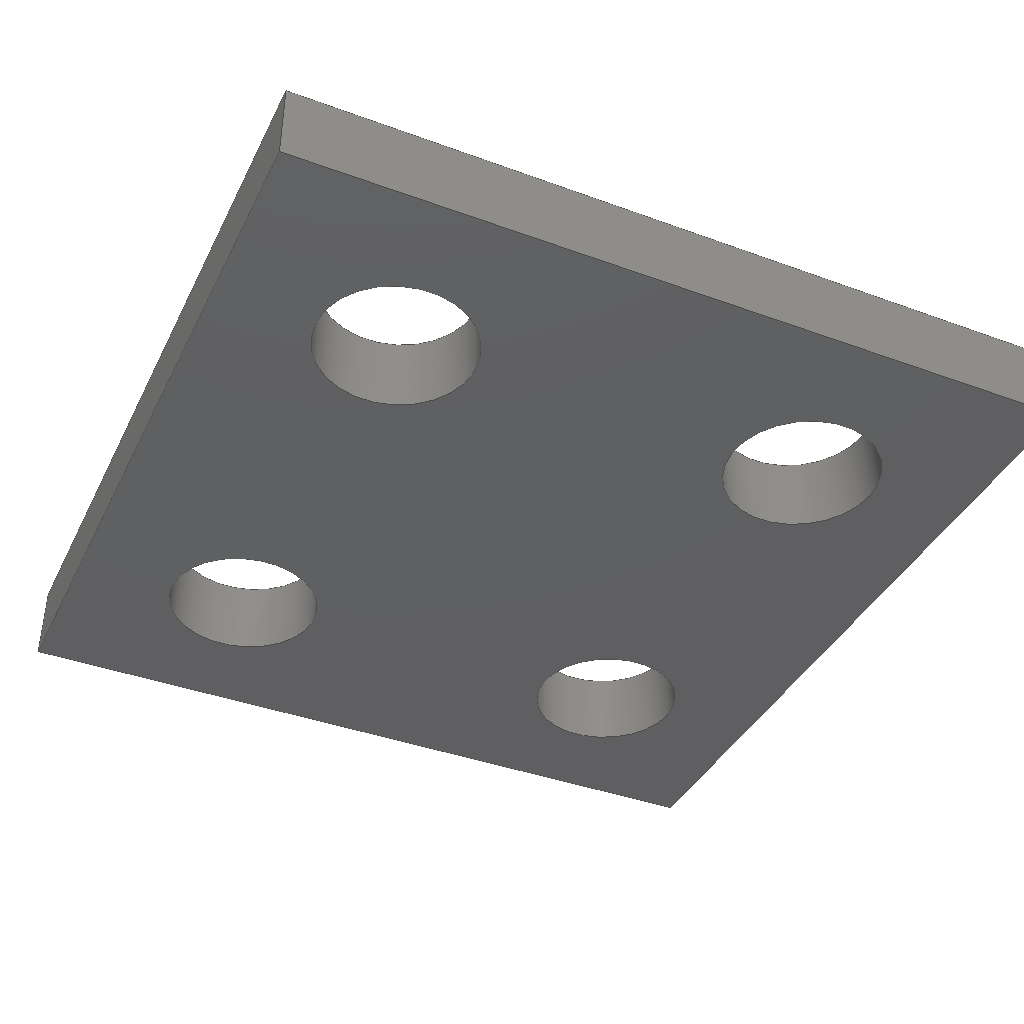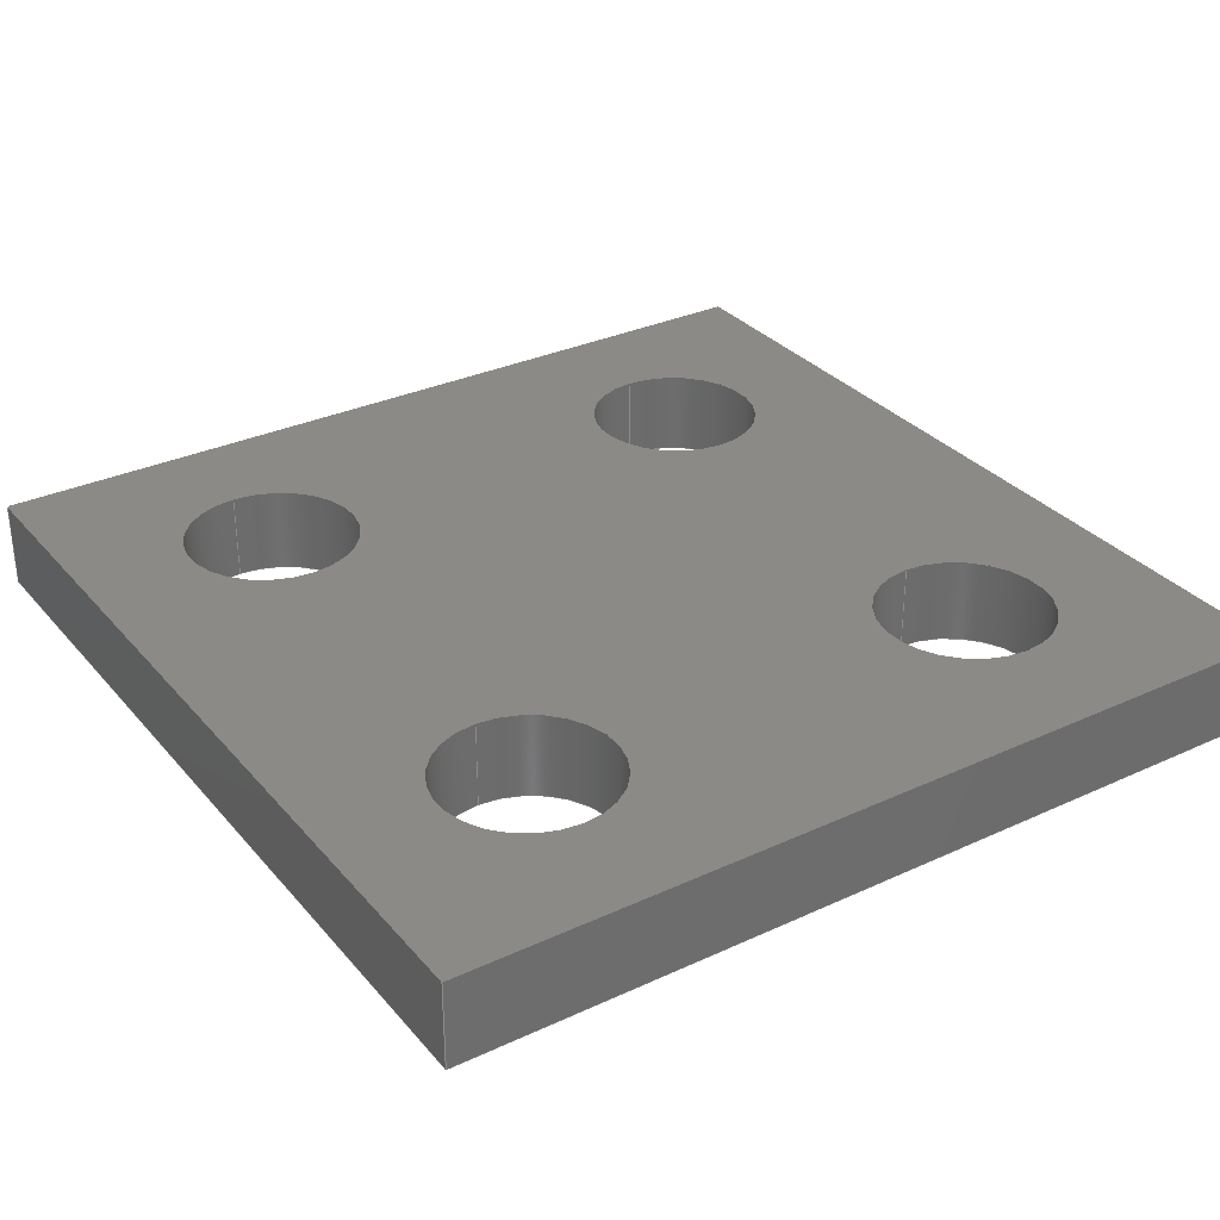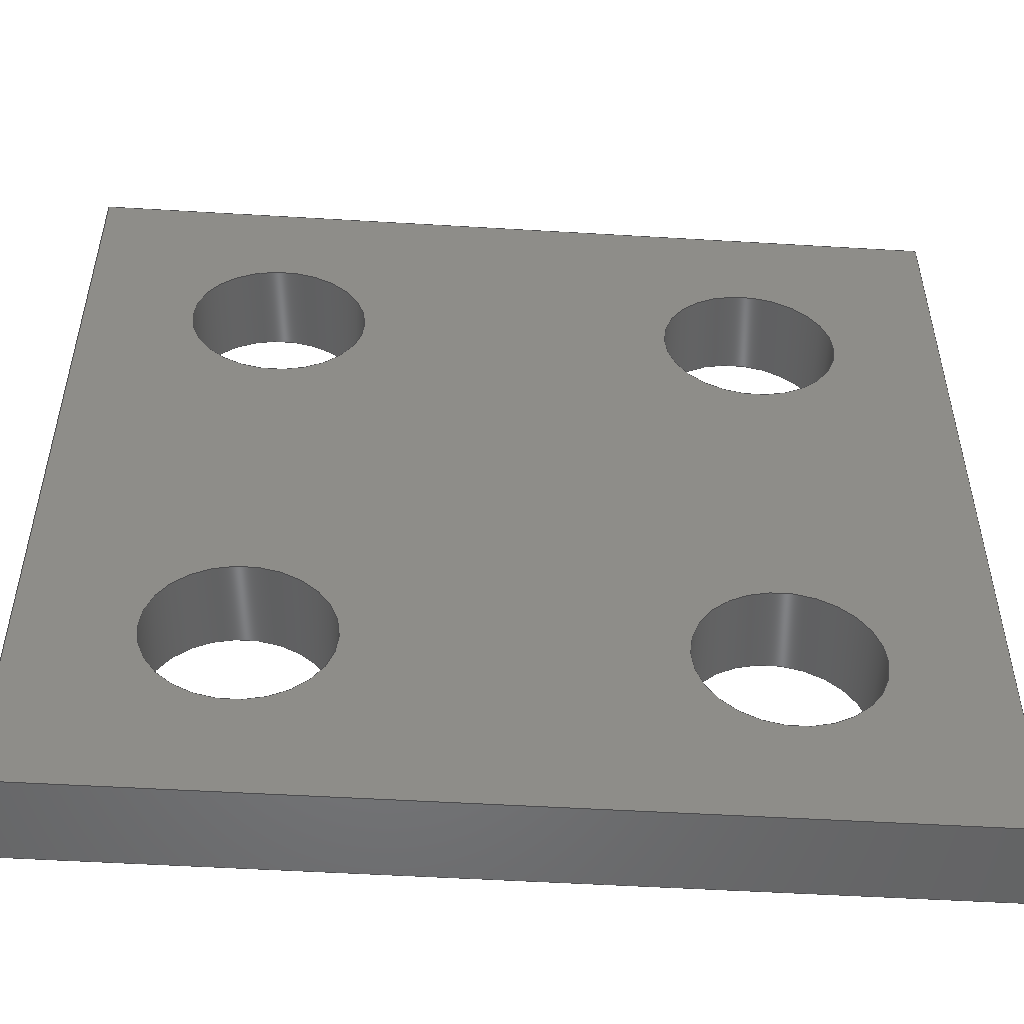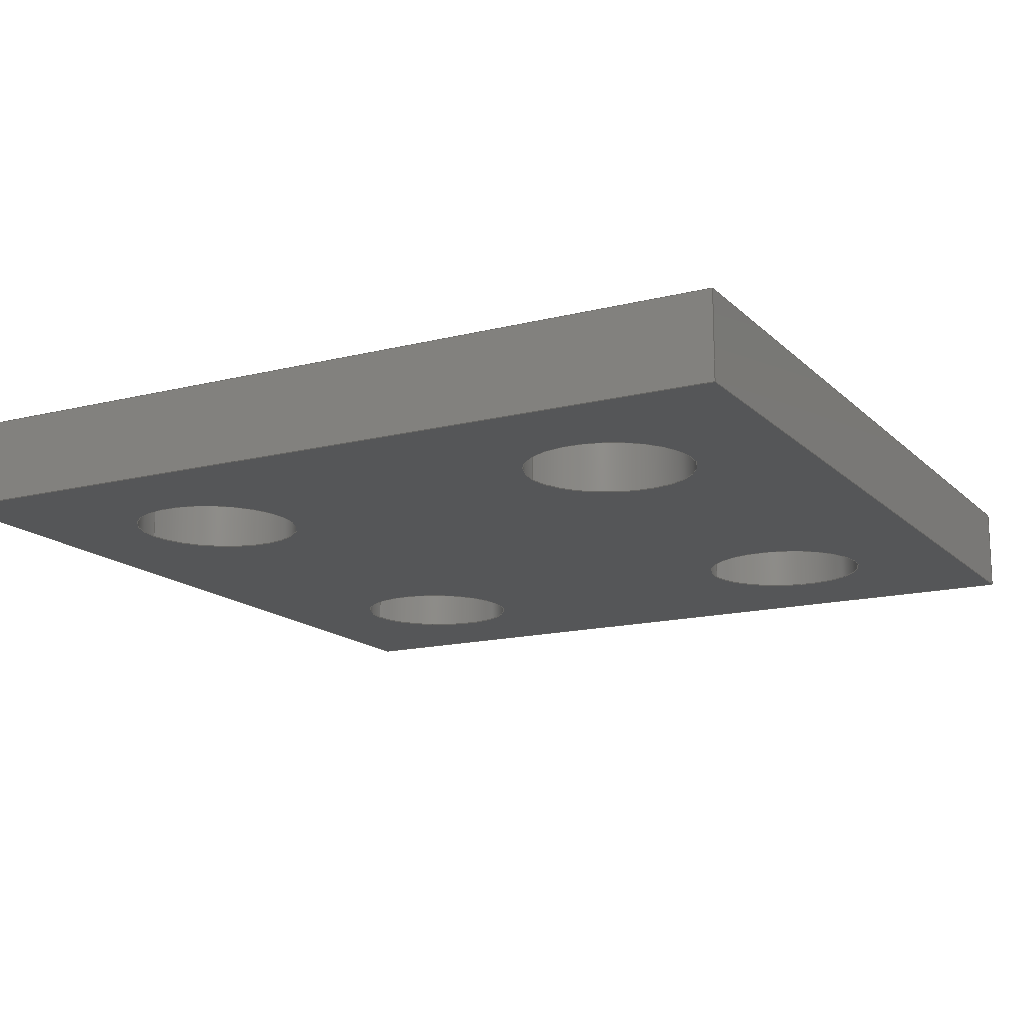
<metadata>
{"format":"step","ext":"step","renderer":"f3d","projection":"perspective","resolution":1024,"background":"white","views":[{"elev":-39.4,"azim":155.4,"up":"+Z"},{"elev":31.6,"azim":-123.2,"up":"+Z"},{"elev":-51.6,"azim":176.3,"up":"+Y"},{"elev":-15.3,"azim":-151.7,"up":"+Z"}]}
</metadata>
<code>
ISO-10303-21;
DATA;
#1=SHAPE_REPRESENTATION_RELATIONSHIP('','',#186,#2);
#2=ADVANCED_BREP_SHAPE_REPRESENTATION('',(#184),#304);
#3=CIRCLE('',#192,0.002);
#4=CIRCLE('',#193,0.002);
#5=CIRCLE('',#195,0.002);
#6=CIRCLE('',#196,0.002);
#7=CIRCLE('',#198,0.002);
#8=CIRCLE('',#199,0.002);
#9=CIRCLE('',#202,0.002);
#10=CIRCLE('',#203,0.002);
#11=CYLINDRICAL_SURFACE('',#191,0.002);
#12=CYLINDRICAL_SURFACE('',#194,0.002);
#13=CYLINDRICAL_SURFACE('',#197,0.002);
#14=CYLINDRICAL_SURFACE('',#201,0.002);
#15=ORIENTED_EDGE('',*,*,#55,.T.);
#16=ORIENTED_EDGE('',*,*,#56,.F.);
#17=ORIENTED_EDGE('',*,*,#57,.F.);
#18=ORIENTED_EDGE('',*,*,#58,.T.);
#19=ORIENTED_EDGE('',*,*,#59,.F.);
#20=ORIENTED_EDGE('',*,*,#58,.F.);
#21=ORIENTED_EDGE('',*,*,#60,.T.);
#22=ORIENTED_EDGE('',*,*,#61,.T.);
#23=ORIENTED_EDGE('',*,*,#62,.F.);
#24=ORIENTED_EDGE('',*,*,#61,.F.);
#25=ORIENTED_EDGE('',*,*,#63,.T.);
#26=ORIENTED_EDGE('',*,*,#64,.T.);
#27=ORIENTED_EDGE('',*,*,#65,.F.);
#28=ORIENTED_EDGE('',*,*,#66,.T.);
#29=ORIENTED_EDGE('',*,*,#67,.F.);
#30=ORIENTED_EDGE('',*,*,#68,.T.);
#31=ORIENTED_EDGE('',*,*,#69,.F.);
#32=ORIENTED_EDGE('',*,*,#70,.T.);
#33=ORIENTED_EDGE('',*,*,#71,.T.);
#34=ORIENTED_EDGE('',*,*,#64,.F.);
#35=ORIENTED_EDGE('',*,*,#72,.F.);
#36=ORIENTED_EDGE('',*,*,#56,.T.);
#37=ORIENTED_EDGE('',*,*,#73,.F.);
#38=ORIENTED_EDGE('',*,*,#74,.T.);
#39=ORIENTED_EDGE('',*,*,#57,.T.);
#40=ORIENTED_EDGE('',*,*,#72,.T.);
#41=ORIENTED_EDGE('',*,*,#63,.F.);
#42=ORIENTED_EDGE('',*,*,#60,.F.);
#43=ORIENTED_EDGE('',*,*,#69,.T.);
#44=ORIENTED_EDGE('',*,*,#67,.T.);
#45=ORIENTED_EDGE('',*,*,#65,.T.);
#46=ORIENTED_EDGE('',*,*,#73,.T.);
#47=ORIENTED_EDGE('',*,*,#55,.F.);
#48=ORIENTED_EDGE('',*,*,#59,.T.);
#49=ORIENTED_EDGE('',*,*,#62,.T.);
#50=ORIENTED_EDGE('',*,*,#71,.F.);
#51=ORIENTED_EDGE('',*,*,#70,.F.);
#52=ORIENTED_EDGE('',*,*,#68,.F.);
#53=ORIENTED_EDGE('',*,*,#66,.F.);
#54=ORIENTED_EDGE('',*,*,#74,.F.);
#55=EDGE_CURVE('',#75,#76,#91,.T.);
#56=EDGE_CURVE('',#77,#76,#92,.T.);
#57=EDGE_CURVE('',#78,#77,#93,.T.);
#58=EDGE_CURVE('',#78,#75,#94,.T.);
#59=EDGE_CURVE('',#75,#79,#95,.T.);
#60=EDGE_CURVE('',#78,#80,#96,.T.);
#61=EDGE_CURVE('',#80,#79,#97,.T.);
#62=EDGE_CURVE('',#79,#81,#98,.T.);
#63=EDGE_CURVE('',#80,#82,#99,.T.);
#64=EDGE_CURVE('',#82,#81,#100,.T.);
#65=EDGE_CURVE('',#83,#83,#3,.T.);
#66=EDGE_CURVE('',#84,#84,#4,.T.);
#67=EDGE_CURVE('',#85,#85,#5,.T.);
#68=EDGE_CURVE('',#86,#86,#6,.T.);
#69=EDGE_CURVE('',#87,#87,#7,.T.);
#70=EDGE_CURVE('',#88,#88,#8,.T.);
#71=EDGE_CURVE('',#76,#81,#101,.T.);
#72=EDGE_CURVE('',#77,#82,#102,.T.);
#73=EDGE_CURVE('',#89,#89,#9,.T.);
#74=EDGE_CURVE('',#90,#90,#10,.T.);
#75=VERTEX_POINT('',#259);
#76=VERTEX_POINT('',#260);
#77=VERTEX_POINT('',#262);
#78=VERTEX_POINT('',#264);
#79=VERTEX_POINT('',#268);
#80=VERTEX_POINT('',#270);
#81=VERTEX_POINT('',#274);
#82=VERTEX_POINT('',#276);
#83=VERTEX_POINT('',#280);
#84=VERTEX_POINT('',#282);
#85=VERTEX_POINT('',#285);
#86=VERTEX_POINT('',#287);
#87=VERTEX_POINT('',#290);
#88=VERTEX_POINT('',#292);
#89=VERTEX_POINT('',#298);
#90=VERTEX_POINT('',#300);
#91=LINE('',#258,#103);
#92=LINE('',#261,#104);
#93=LINE('',#263,#105);
#94=LINE('',#265,#106);
#95=LINE('',#267,#107);
#96=LINE('',#269,#108);
#97=LINE('',#271,#109);
#98=LINE('',#273,#110);
#99=LINE('',#275,#111);
#100=LINE('',#277,#112);
#101=LINE('',#294,#113);
#102=LINE('',#295,#114);
#103=VECTOR('',#210,1);
#104=VECTOR('',#211,1);
#105=VECTOR('',#212,1);
#106=VECTOR('',#213,1);
#107=VECTOR('',#216,1);
#108=VECTOR('',#217,1);
#109=VECTOR('',#218,1);
#110=VECTOR('',#221,1);
#111=VECTOR('',#222,1);
#112=VECTOR('',#223,1);
#113=VECTOR('',#244,1);
#114=VECTOR('',#245,1);
#115=EDGE_LOOP('',(#15,#16,#17,#18));
#116=EDGE_LOOP('',(#19,#20,#21,#22));
#117=EDGE_LOOP('',(#23,#24,#25,#26));
#118=EDGE_LOOP('',(#27));
#119=EDGE_LOOP('',(#28));
#120=EDGE_LOOP('',(#29));
#121=EDGE_LOOP('',(#30));
#122=EDGE_LOOP('',(#31));
#123=EDGE_LOOP('',(#32));
#124=EDGE_LOOP('',(#33,#34,#35,#36));
#125=EDGE_LOOP('',(#37));
#126=EDGE_LOOP('',(#38));
#127=EDGE_LOOP('',(#39,#40,#41,#42));
#128=EDGE_LOOP('',(#43));
#129=EDGE_LOOP('',(#44));
#130=EDGE_LOOP('',(#45));
#131=EDGE_LOOP('',(#46));
#132=EDGE_LOOP('',(#47,#48,#49,#50));
#133=EDGE_LOOP('',(#51));
#134=EDGE_LOOP('',(#52));
#135=EDGE_LOOP('',(#53));
#136=EDGE_LOOP('',(#54));
#137=FACE_BOUND('',#115,.T.);
#138=FACE_BOUND('',#116,.T.);
#139=FACE_BOUND('',#117,.T.);
#140=FACE_BOUND('',#118,.T.);
#141=FACE_BOUND('',#119,.T.);
#142=FACE_BOUND('',#120,.T.);
#143=FACE_BOUND('',#121,.T.);
#144=FACE_BOUND('',#122,.T.);
#145=FACE_BOUND('',#123,.T.);
#146=FACE_BOUND('',#124,.T.);
#147=FACE_BOUND('',#125,.T.);
#148=FACE_BOUND('',#126,.T.);
#149=FACE_BOUND('',#127,.T.);
#150=FACE_BOUND('',#128,.T.);
#151=FACE_BOUND('',#129,.T.);
#152=FACE_BOUND('',#130,.T.);
#153=FACE_BOUND('',#131,.T.);
#154=FACE_BOUND('',#132,.T.);
#155=FACE_BOUND('',#133,.T.);
#156=FACE_BOUND('',#134,.T.);
#157=FACE_BOUND('',#135,.T.);
#158=FACE_BOUND('',#136,.T.);
#159=PLANE('',#188);
#160=PLANE('',#189);
#161=PLANE('',#190);
#162=PLANE('',#200);
#163=PLANE('',#204);
#164=PLANE('',#205);
#165=ADVANCED_FACE('',(#137),#159,.F.);
#166=ADVANCED_FACE('',(#138),#160,.T.);
#167=ADVANCED_FACE('',(#139),#161,.T.);
#168=ADVANCED_FACE('',(#140,#141),#11,.F.);
#169=ADVANCED_FACE('',(#142,#143),#12,.F.);
#170=ADVANCED_FACE('',(#144,#145),#13,.F.);
#171=ADVANCED_FACE('',(#146),#162,.F.);
#172=ADVANCED_FACE('',(#147,#148),#14,.F.);
#173=ADVANCED_FACE('',(#149,#150,#151,#152,#153),#163,.F.);
#174=ADVANCED_FACE('',(#154,#155,#156,#157,#158),#164,.T.);
#175=CLOSED_SHELL('',(#165,#166,#167,#168,#169,#170,#171,#172,#173,#174));
#176=STYLED_ITEM('',(#177),#184);
#177=PRESENTATION_STYLE_ASSIGNMENT((#178));
#178=SURFACE_STYLE_USAGE(.BOTH.,#179);
#179=SURFACE_SIDE_STYLE('',(#180));
#180=SURFACE_STYLE_FILL_AREA(#181);
#181=FILL_AREA_STYLE('',(#182));
#182=FILL_AREA_STYLE_COLOUR('',#183);
#183=COLOUR_RGB('',0.1294,0.3412,0.3529);
#184=MANIFOLD_SOLID_BREP('2x2 Screw Plate - 2mm',#175);
#185=SHAPE_DEFINITION_REPRESENTATION(#309,#186);
#186=SHAPE_REPRESENTATION('2x2 Screw Plate - 2mm',(#187),#304);
#187=AXIS2_PLACEMENT_3D('',#256,#206,#207);
#188=AXIS2_PLACEMENT_3D('',#257,#208,#209);
#189=AXIS2_PLACEMENT_3D('',#266,#214,#215);
#190=AXIS2_PLACEMENT_3D('',#272,#219,#220);
#191=AXIS2_PLACEMENT_3D('',#278,#224,#225);
#192=AXIS2_PLACEMENT_3D('',#279,#226,#227);
#193=AXIS2_PLACEMENT_3D('',#281,#228,#229);
#194=AXIS2_PLACEMENT_3D('',#283,#230,#231);
#195=AXIS2_PLACEMENT_3D('',#284,#232,#233);
#196=AXIS2_PLACEMENT_3D('',#286,#234,#235);
#197=AXIS2_PLACEMENT_3D('',#288,#236,#237);
#198=AXIS2_PLACEMENT_3D('',#289,#238,#239);
#199=AXIS2_PLACEMENT_3D('',#291,#240,#241);
#200=AXIS2_PLACEMENT_3D('',#293,#242,#243);
#201=AXIS2_PLACEMENT_3D('',#296,#246,#247);
#202=AXIS2_PLACEMENT_3D('',#297,#248,#249);
#203=AXIS2_PLACEMENT_3D('',#299,#250,#251);
#204=AXIS2_PLACEMENT_3D('',#301,#252,#253);
#205=AXIS2_PLACEMENT_3D('',#302,#254,#255);
#206=DIRECTION('',(0,0,1));
#207=DIRECTION('',(1,0,0));
#208=DIRECTION('',(1,0,-1.826e-16));
#209=DIRECTION('',(-1.826e-16,0,-1));
#210=DIRECTION('',(0,1,0));
#211=DIRECTION('',(1.826e-16,0,1));
#212=DIRECTION('',(0,1,0));
#213=DIRECTION('',(1.826e-16,0,1));
#214=DIRECTION('',(0,-1,0));
#215=DIRECTION('',(0,0,-1));
#216=DIRECTION('',(1,0,-1.826e-16));
#217=DIRECTION('',(1,0,-1.826e-16));
#218=DIRECTION('',(1.826e-16,0,1));
#219=DIRECTION('',(1,0,-1.826e-16));
#220=DIRECTION('',(-1.826e-16,0,-1));
#221=DIRECTION('',(0,1,0));
#222=DIRECTION('',(0,1,0));
#223=DIRECTION('',(1.826e-16,0,1));
#224=DIRECTION('',(1.826e-16,0,1));
#225=DIRECTION('',(1,0,-1.826e-16));
#226=DIRECTION('',(1.826e-16,0,1));
#227=DIRECTION('',(1,0,-1.826e-16));
#228=DIRECTION('',(1.826e-16,0,1));
#229=DIRECTION('',(1,0,-1.826e-16));
#230=DIRECTION('',(1.826e-16,0,1));
#231=DIRECTION('',(1,0,-1.826e-16));
#232=DIRECTION('',(1.826e-16,0,1));
#233=DIRECTION('',(1,0,-1.826e-16));
#234=DIRECTION('',(1.826e-16,0,1));
#235=DIRECTION('',(1,0,-1.826e-16));
#236=DIRECTION('',(1.826e-16,0,1));
#237=DIRECTION('',(1,0,-1.826e-16));
#238=DIRECTION('',(1.826e-16,0,1));
#239=DIRECTION('',(1,0,-1.826e-16));
#240=DIRECTION('',(1.826e-16,0,1));
#241=DIRECTION('',(1,0,-1.826e-16));
#242=DIRECTION('',(0,-1,0));
#243=DIRECTION('',(0,0,-1));
#244=DIRECTION('',(1,0,-1.826e-16));
#245=DIRECTION('',(1,0,-1.826e-16));
#246=DIRECTION('',(1.826e-16,0,1));
#247=DIRECTION('',(1,0,-1.826e-16));
#248=DIRECTION('',(1.826e-16,0,1));
#249=DIRECTION('',(1,0,-1.826e-16));
#250=DIRECTION('',(1.826e-16,0,1));
#251=DIRECTION('',(1,0,-1.826e-16));
#252=DIRECTION('',(1.826e-16,0,1));
#253=DIRECTION('',(1,0,-1.826e-16));
#254=DIRECTION('',(1.826e-16,0,1));
#255=DIRECTION('',(1,0,-1.826e-16));
#256=CARTESIAN_POINT('',(0,0,0));
#257=CARTESIAN_POINT('',(-0.12,0.26,0.022));
#258=CARTESIAN_POINT('',(-0.12,0.26,0.024));
#259=CARTESIAN_POINT('',(-0.12,0.25,0.024));
#260=CARTESIAN_POINT('',(-0.12,0.27,0.024));
#261=CARTESIAN_POINT('',(-0.12,0.27,0.022));
#262=CARTESIAN_POINT('',(-0.12,0.27,0.022));
#263=CARTESIAN_POINT('',(-0.12,0.26,0.022));
#264=CARTESIAN_POINT('',(-0.12,0.25,0.022));
#265=CARTESIAN_POINT('',(-0.12,0.25,0.022));
#266=CARTESIAN_POINT('',(-0.11,0.25,0.022));
#267=CARTESIAN_POINT('',(-0.11,0.25,0.024));
#268=CARTESIAN_POINT('',(-0.1,0.25,0.024));
#269=CARTESIAN_POINT('',(-0.11,0.25,0.022));
#270=CARTESIAN_POINT('',(-0.1,0.25,0.022));
#271=CARTESIAN_POINT('',(-0.1,0.25,0.022));
#272=CARTESIAN_POINT('',(-0.1,0.26,0.022));
#273=CARTESIAN_POINT('',(-0.1,0.26,0.024));
#274=CARTESIAN_POINT('',(-0.1,0.27,0.024));
#275=CARTESIAN_POINT('',(-0.1,0.26,0.022));
#276=CARTESIAN_POINT('',(-0.1,0.27,0.022));
#277=CARTESIAN_POINT('',(-0.1,0.27,0.022));
#278=CARTESIAN_POINT('',(-0.1045,0.2545,0.022));
#279=CARTESIAN_POINT('',(-0.1045,0.2545,0.022));
#280=CARTESIAN_POINT('',(-0.1025,0.2545,0.022));
#281=CARTESIAN_POINT('',(-0.1045,0.2545,0.024));
#282=CARTESIAN_POINT('',(-0.1025,0.2545,0.024));
#283=CARTESIAN_POINT('',(-0.1045,0.2655,0.022));
#284=CARTESIAN_POINT('',(-0.1045,0.2655,0.022));
#285=CARTESIAN_POINT('',(-0.1025,0.2655,0.022));
#286=CARTESIAN_POINT('',(-0.1045,0.2655,0.024));
#287=CARTESIAN_POINT('',(-0.1025,0.2655,0.024));
#288=CARTESIAN_POINT('',(-0.1155,0.2655,0.022));
#289=CARTESIAN_POINT('',(-0.1155,0.2655,0.022));
#290=CARTESIAN_POINT('',(-0.1135,0.2655,0.022));
#291=CARTESIAN_POINT('',(-0.1155,0.2655,0.024));
#292=CARTESIAN_POINT('',(-0.1135,0.2655,0.024));
#293=CARTESIAN_POINT('',(-0.11,0.27,0.022));
#294=CARTESIAN_POINT('',(-0.11,0.27,0.024));
#295=CARTESIAN_POINT('',(-0.11,0.27,0.022));
#296=CARTESIAN_POINT('',(-0.1155,0.2545,0.022));
#297=CARTESIAN_POINT('',(-0.1155,0.2545,0.022));
#298=CARTESIAN_POINT('',(-0.1135,0.2545,0.022));
#299=CARTESIAN_POINT('',(-0.1155,0.2545,0.024));
#300=CARTESIAN_POINT('',(-0.1135,0.2545,0.024));
#301=CARTESIAN_POINT('',(-0.2128,0.246,0.022));
#302=CARTESIAN_POINT('',(-0.2128,0.246,0.024));
#303=MECHANICAL_DESIGN_GEOMETRIC_PRESENTATION_REPRESENTATION('',(#176),
#304);
#304=(
GEOMETRIC_REPRESENTATION_CONTEXT(3)
GLOBAL_UNCERTAINTY_ASSIGNED_CONTEXT((#305))
GLOBAL_UNIT_ASSIGNED_CONTEXT((#308,#307,#306))
REPRESENTATION_CONTEXT('2x2 Screw Plate - 2mm',
'TOP_LEVEL_ASSEMBLY_PART')
);
#305=UNCERTAINTY_MEASURE_WITH_UNIT(LENGTH_MEASURE(1e-08),#308,
'DISTANCE_ACCURACY_VALUE','Maximum Tolerance applied to model');
#306=(
NAMED_UNIT(*)
SI_UNIT($,.STERADIAN.)
SOLID_ANGLE_UNIT()
);
#307=(
NAMED_UNIT(*)
PLANE_ANGLE_UNIT()
SI_UNIT($,.RADIAN.)
);
#308=(
LENGTH_UNIT()
NAMED_UNIT(*)
SI_UNIT($,.METRE.)
);
#309=PRODUCT_DEFINITION_SHAPE('','',#310);
#310=PRODUCT_DEFINITION('','',#312,#311);
#311=PRODUCT_DEFINITION_CONTEXT('',#318,'design');
#312=PRODUCT_DEFINITION_FORMATION_WITH_SPECIFIED_SOURCE('','',#314,
 .NOT_KNOWN.);
#313=PRODUCT_RELATED_PRODUCT_CATEGORY('','',(#314));
#314=PRODUCT('2x2 Screw Plate - 2mm','2x2 Screw Plate - 2mm',
'2x2 Screw Plate - 2mm',(#316));
#315=PRODUCT_CATEGORY('','');
#316=PRODUCT_CONTEXT('',#318,'mechanical');
#317=APPLICATION_PROTOCOL_DEFINITION('international standard',
'ap242_managed_model_based_3d_engineering',2011,#318);
#318=APPLICATION_CONTEXT('managed model based 3d engineering');
ENDSEC;
END-ISO-10303-21;

</code>
